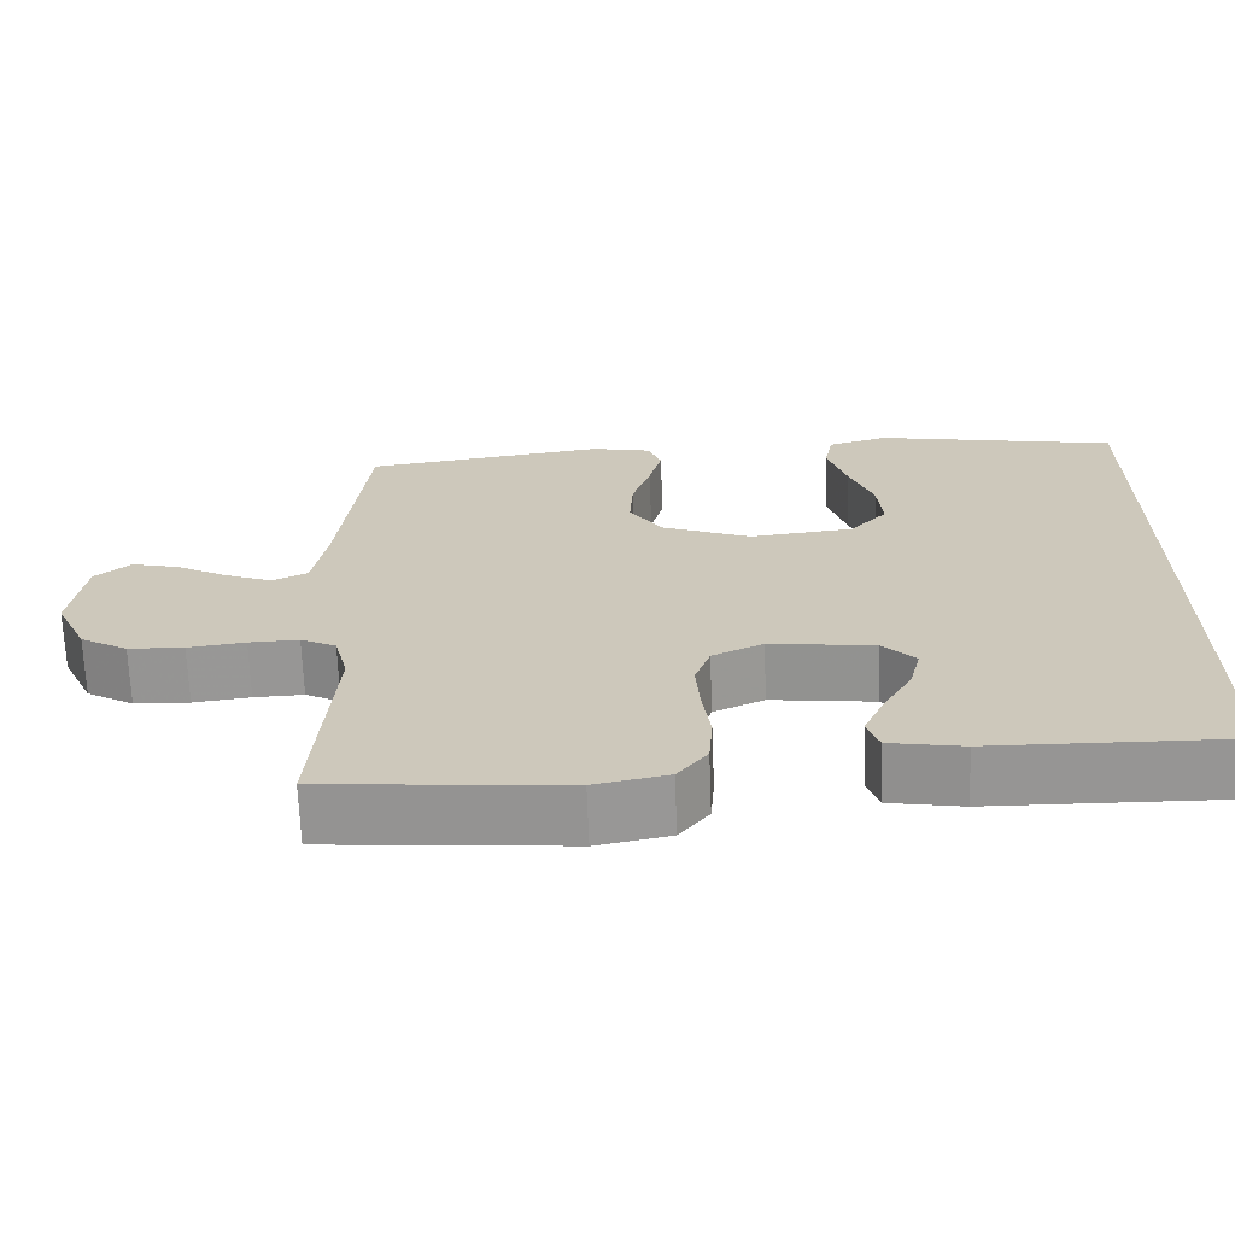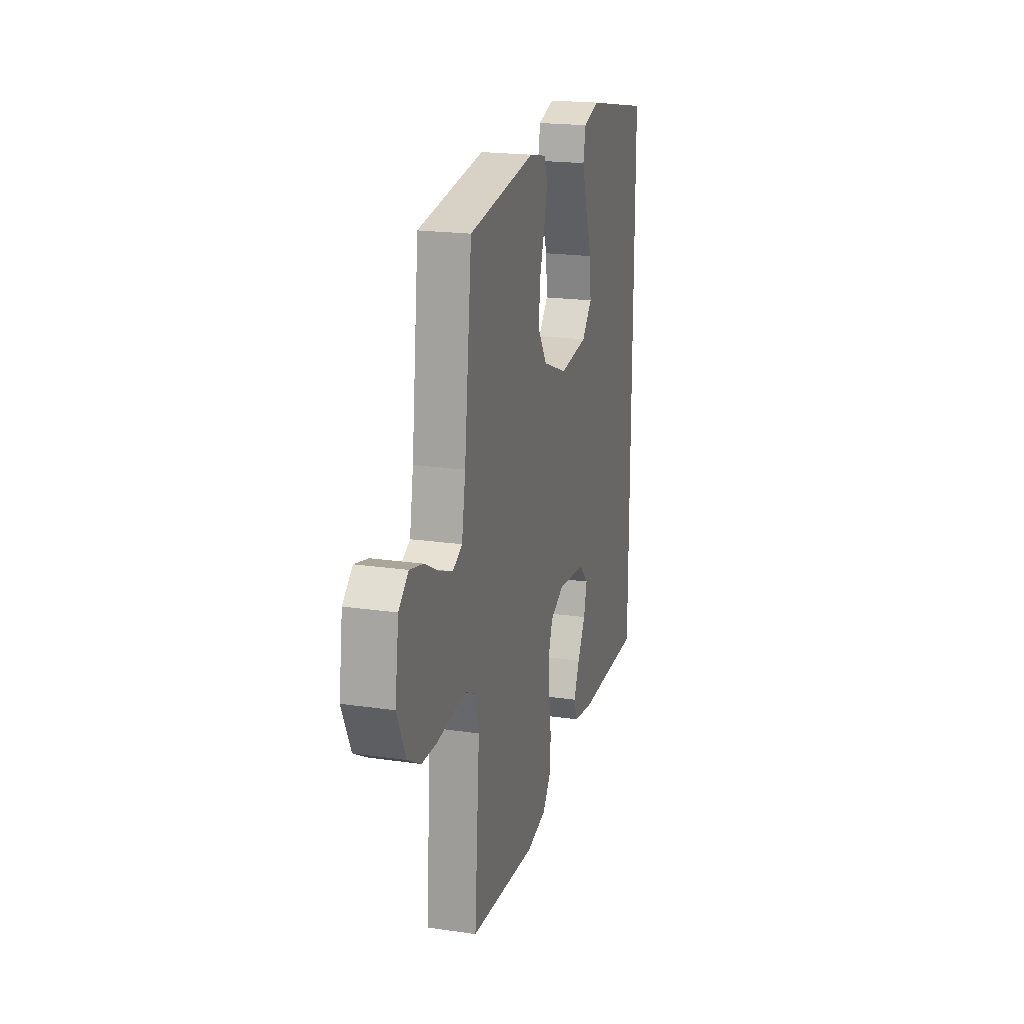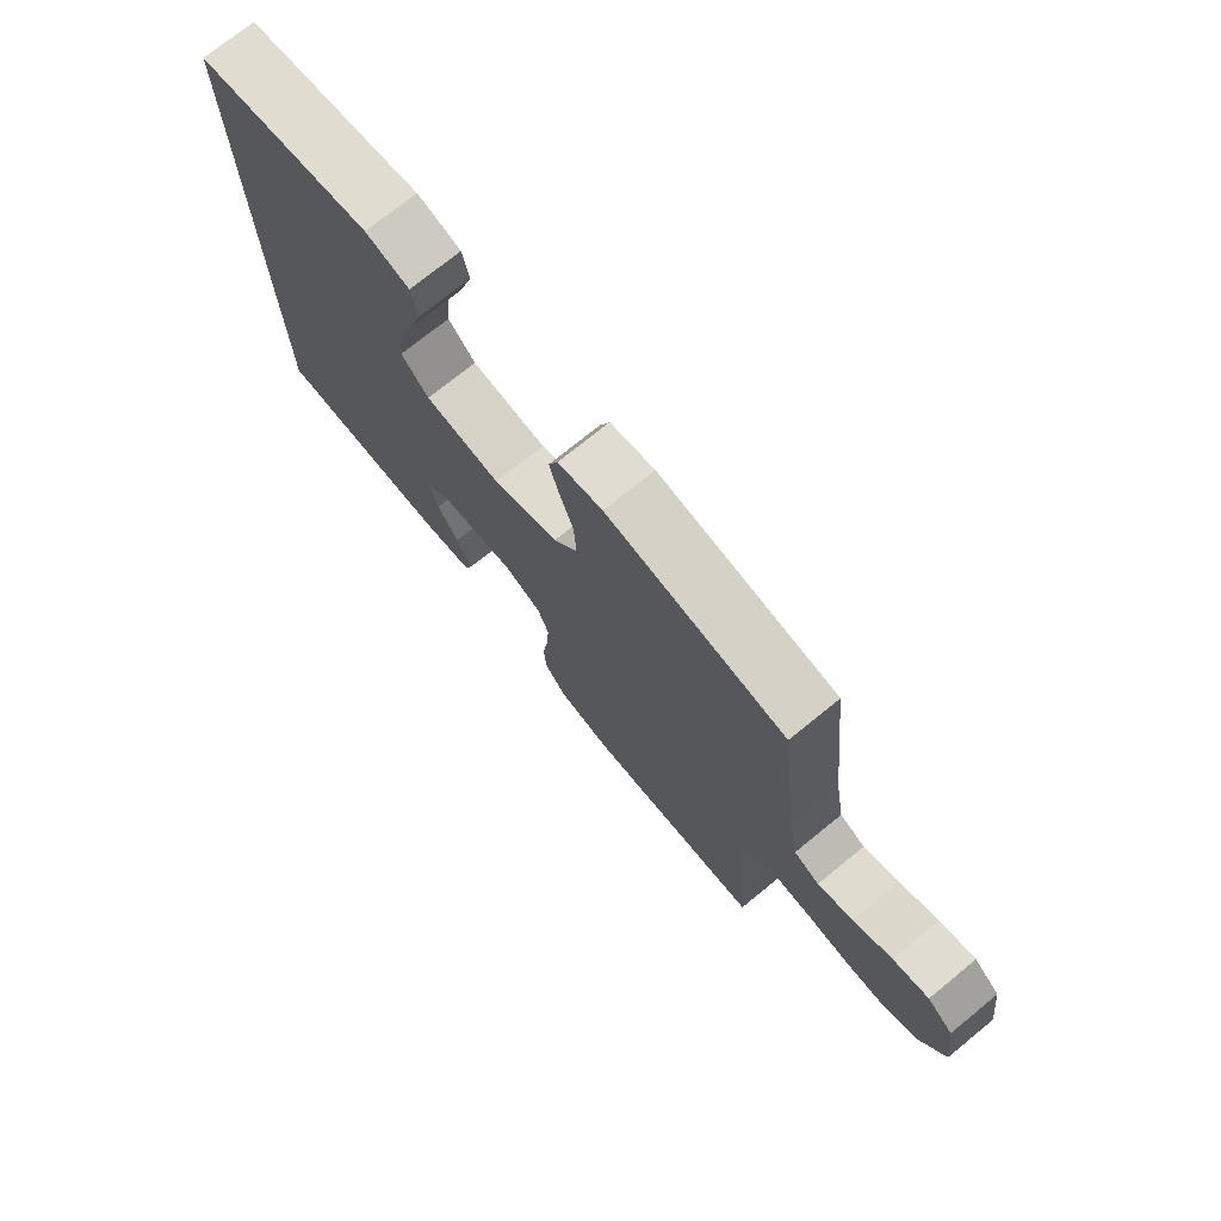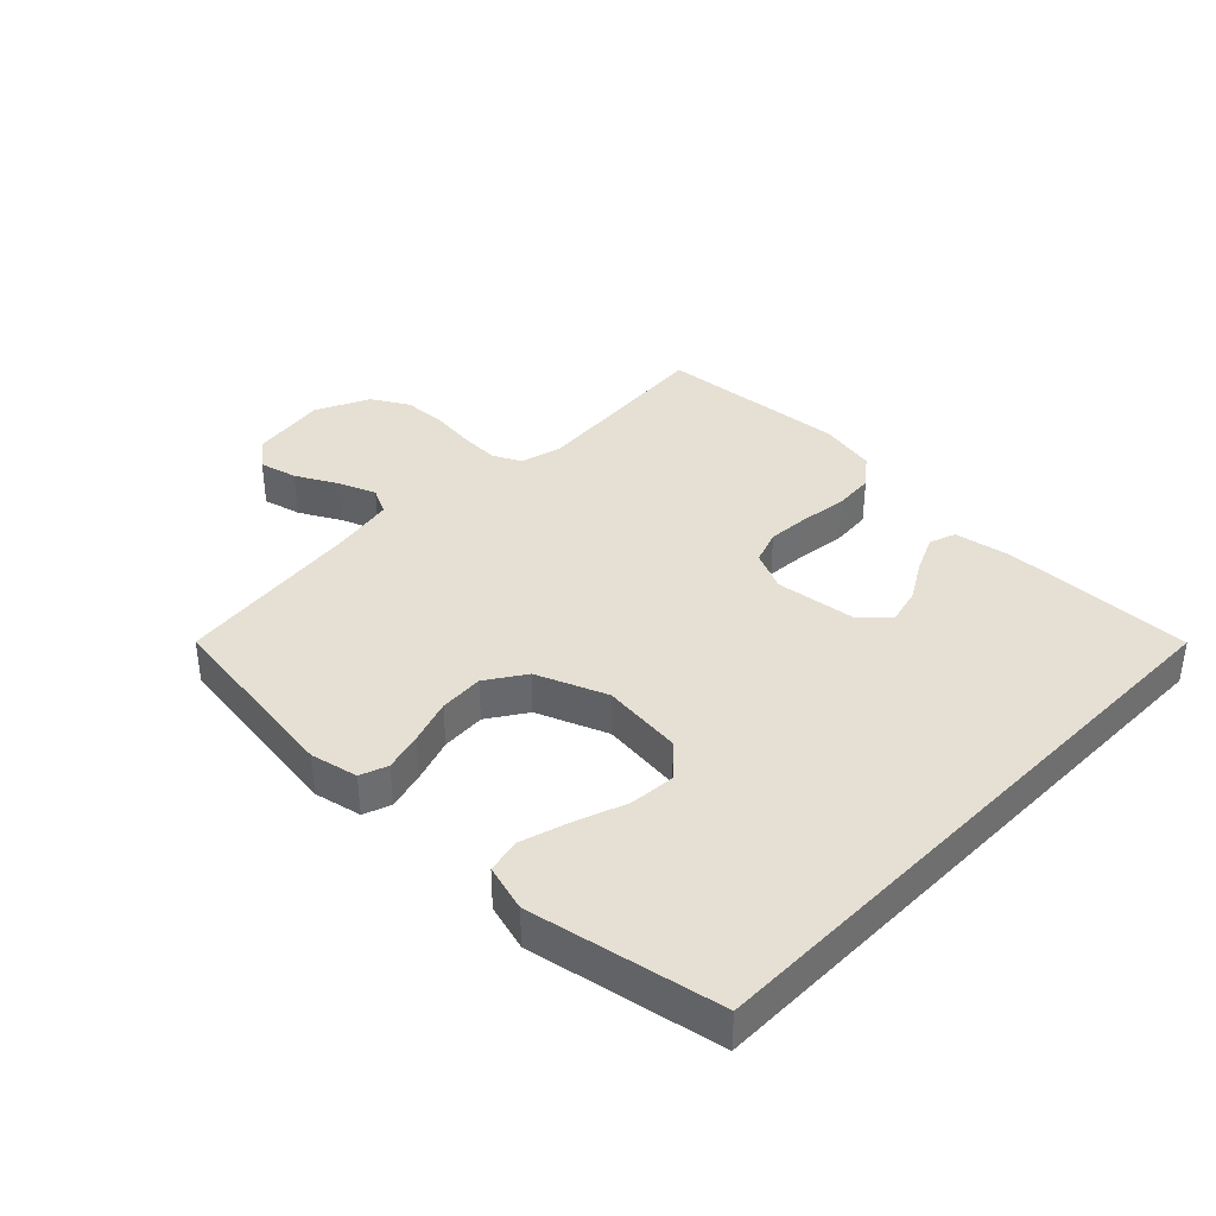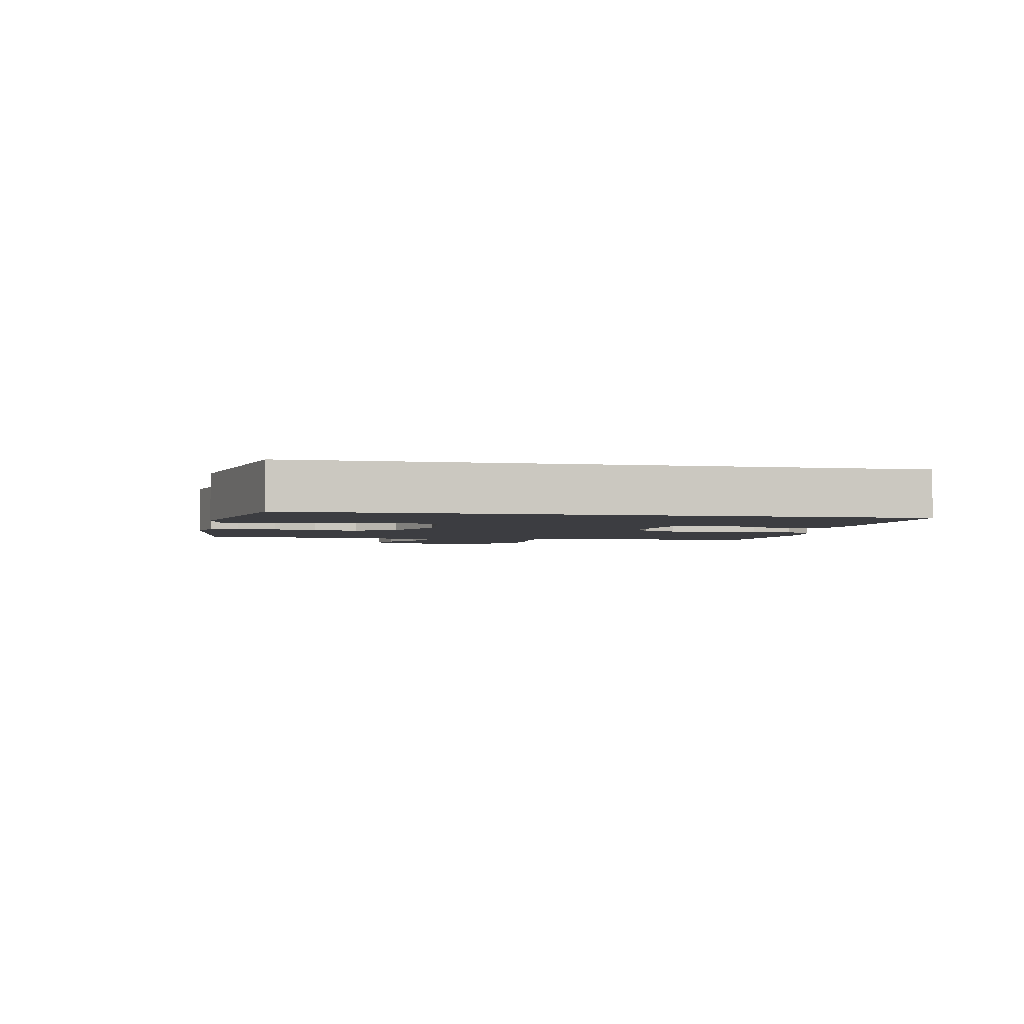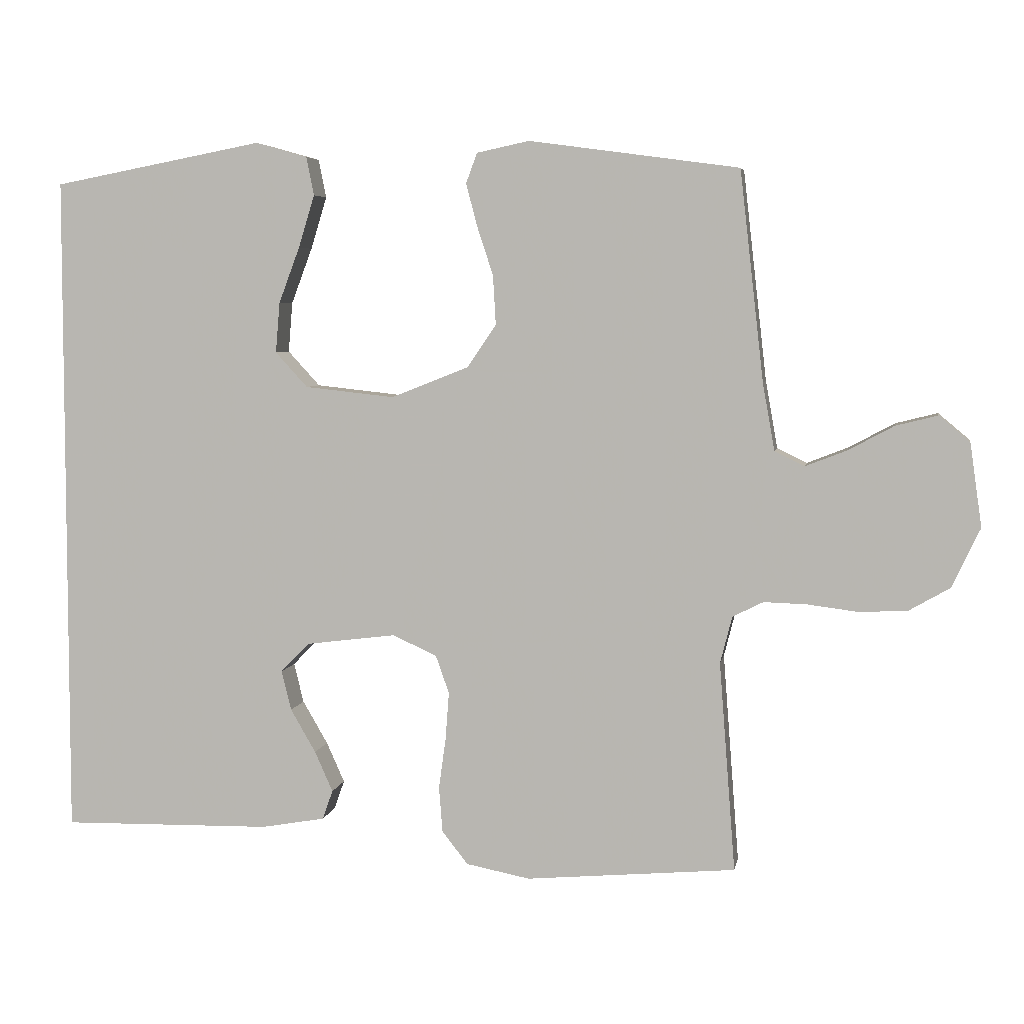
<metadata>
{"format":"obj","ext":"obj","renderer":"f3d","projection":"perspective","resolution":1024,"background":"white","views":[{"elev":-67.7,"azim":2.2,"up":"+Z"},{"elev":20.3,"azim":-75.1,"up":"+Z"},{"elev":74.0,"azim":-129.1,"up":"+Z"},{"elev":38.0,"azim":44.2,"up":"+Y"},{"elev":-2.7,"azim":78.2,"up":"+Y"},{"elev":5.2,"azim":-170.1,"up":"+Z"}]}
</metadata>
<code>
v 0.5 0.07 0.486
v 0.5 0.07 -0.47
v 0.2 0.07 -0.465
v 0.109 0.07 -0.449
v 0.094 0.07 -0.407
v 0.12 0.07 -0.349
v 0.156 0.07 -0.287
v 0.17 0.07 -0.23
v 0.129 0.07 -0.188
v 0 0.07 -0.172
v -0.063 0.07 -0.201
v -0.082 0.07 -0.255
v -0.077 0.07 -0.323
v -0.067 0.07 -0.396
v -0.072 0.07 -0.461
v -0.109 0.07 -0.508
v -0.2 0.07 -0.526
v -0.5 0.07 -0.5
v -0.477 0.07 -0.2
v -0.494 0.07 -0.133
v -0.538 0.07 -0.111
v -0.6 0.07 -0.113
v -0.671 0.07 -0.122
v -0.74 0.07 -0.119
v -0.799 0.07 -0.085
v -0.839 0.07 0
v -0.822 0.07 0.119
v -0.778 0.07 0.156
v -0.718 0.07 0.141
v -0.653 0.07 0.106
v -0.594 0.07 0.083
v -0.551 0.07 0.104
v -0.534 0.07 0.2
v -0.5 0.07 0.5
v -0.2 0.07 0.541
v -0.125 0.07 0.525
v -0.109 0.07 0.482
v -0.125 0.07 0.421
v -0.148 0.07 0.351
v -0.152 0.07 0.281
v -0.111 0.07 0.22
v 0 0.07 0.176
v 0.128 0.07 0.19
v 0.174 0.07 0.24
v 0.168 0.07 0.312
v 0.138 0.07 0.392
v 0.115 0.07 0.467
v 0.126 0.07 0.522
v 0.2 0.07 0.543
v 0.5 0 0.486
v 0.5 0 -0.47
v 0.2 0 -0.465
v 0.109 0 -0.449
v 0.094 0 -0.407
v 0.12 0 -0.349
v 0.156 0 -0.287
v 0.17 0 -0.23
v 0.129 0 -0.188
v 0 0 -0.172
v -0.063 0 -0.201
v -0.082 0 -0.255
v -0.077 0 -0.323
v -0.067 0 -0.396
v -0.072 0 -0.461
v -0.109 0 -0.508
v -0.2 0 -0.526
v -0.5 0 -0.5
v -0.477 0 -0.2
v -0.494 0 -0.133
v -0.538 0 -0.111
v -0.6 0 -0.113
v -0.671 0 -0.122
v -0.74 0 -0.119
v -0.799 0 -0.085
v -0.839 0 0
v -0.822 0 0.119
v -0.778 0 0.156
v -0.718 0 0.141
v -0.653 0 0.106
v -0.594 0 0.083
v -0.551 0 0.104
v -0.534 0 0.2
v -0.5 0 0.5
v -0.2 0 0.541
v -0.125 0 0.525
v -0.109 0 0.482
v -0.125 0 0.421
v -0.148 0 0.351
v -0.152 0 0.281
v -0.111 0 0.22
v 0 0 0.176
v 0.128 0 0.19
v 0.174 0 0.24
v 0.168 0 0.312
v 0.138 0 0.392
v 0.115 0 0.467
v 0.126 0 0.522
v 0.2 0 0.543
f 45 46 47 48
f 45 48 49 1
f 36 37 38 39
f 34 35 36 39
f 33 34 39 40
f 32 33 40 41
f 27 28 29 30
f 27 30 31
f 26 27 31
f 25 26 31
f 22 23 24 25
f 21 22 25 31
f 20 21 31 32
f 16 17 18 19
f 13 14 15 16
f 12 13 16 19
f 11 12 19 20
f 4 5 6 7
f 2 3 4 7
f 2 7 8
f 44 45 1 2
f 43 44 2 8
f 42 43 8 9
f 41 42 9 10
f 20 32 41
f 10 11 20 41
f 97 96 95 94
f 50 98 97 94
f 88 87 86 85
f 88 85 84 83
f 89 88 83 82
f 90 89 82 81
f 79 78 77 76
f 80 79 76
f 80 76 75
f 80 75 74
f 74 73 72 71
f 80 74 71 70
f 81 80 70 69
f 68 67 66 65
f 65 64 63 62
f 68 65 62 61
f 69 68 61 60
f 56 55 54 53
f 56 53 52 51
f 57 56 51
f 51 50 94 93
f 57 51 93 92
f 58 57 92 91
f 59 58 91 90
f 90 81 69
f 90 69 60 59
f 1 50 51 2
f 2 51 52 3
f 3 52 53 4
f 4 53 54 5
f 5 54 55 6
f 6 55 56 7
f 7 56 57 8
f 8 57 58 9
f 9 58 59 10
f 10 59 60 11
f 11 60 61 12
f 12 61 62 13
f 13 62 63 14
f 14 63 64 15
f 15 64 65 16
f 16 65 66 17
f 17 66 67 18
f 18 67 68 19
f 19 68 69 20
f 20 69 70 21
f 21 70 71 22
f 22 71 72 23
f 23 72 73 24
f 24 73 74 25
f 25 74 75 26
f 26 75 76 27
f 27 76 77 28
f 28 77 78 29
f 29 78 79 30
f 30 79 80 31
f 31 80 81 32
f 32 81 82 33
f 33 82 83 34
f 34 83 84 35
f 35 84 85 36
f 36 85 86 37
f 37 86 87 38
f 38 87 88 39
f 39 88 89 40
f 40 89 90 41
f 41 90 91 42
f 42 91 92 43
f 43 92 93 44
f 44 93 94 45
f 45 94 95 46
f 46 95 96 47
f 47 96 97 48
f 48 97 98 49
f 49 98 50 1

</code>
